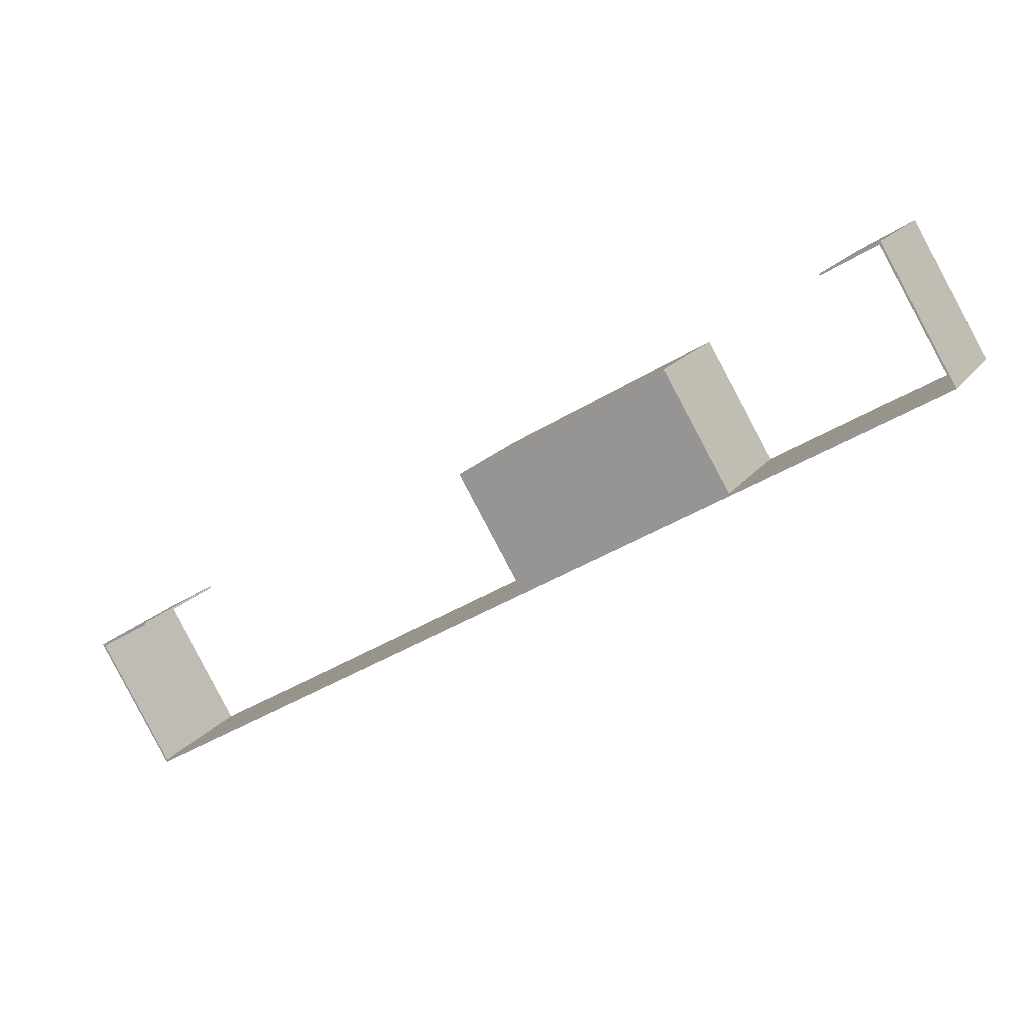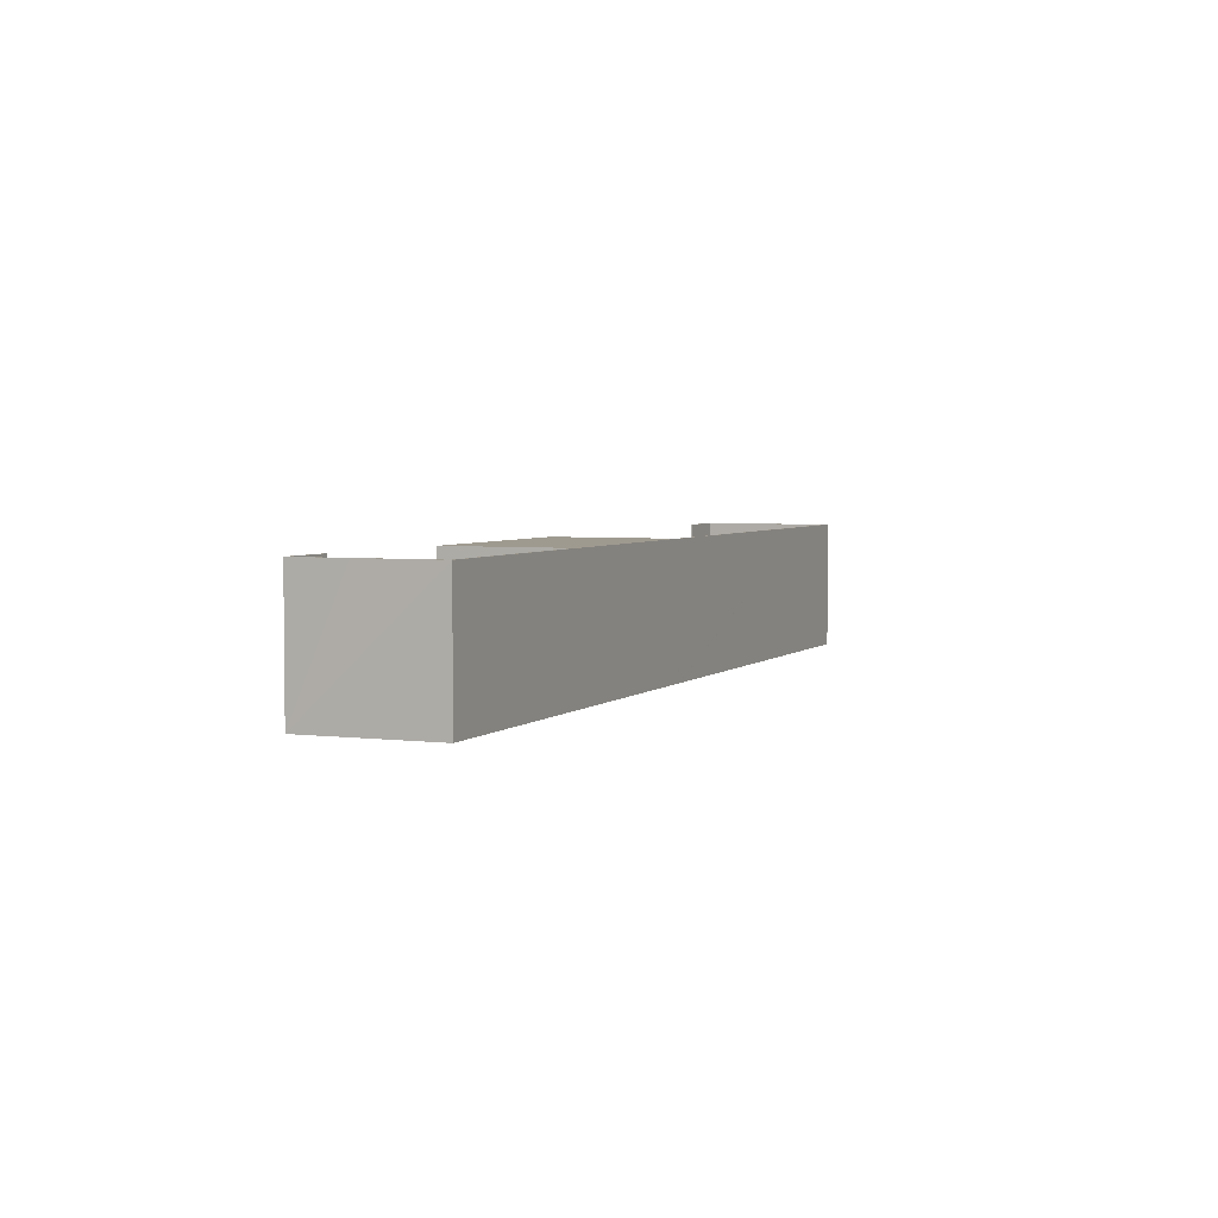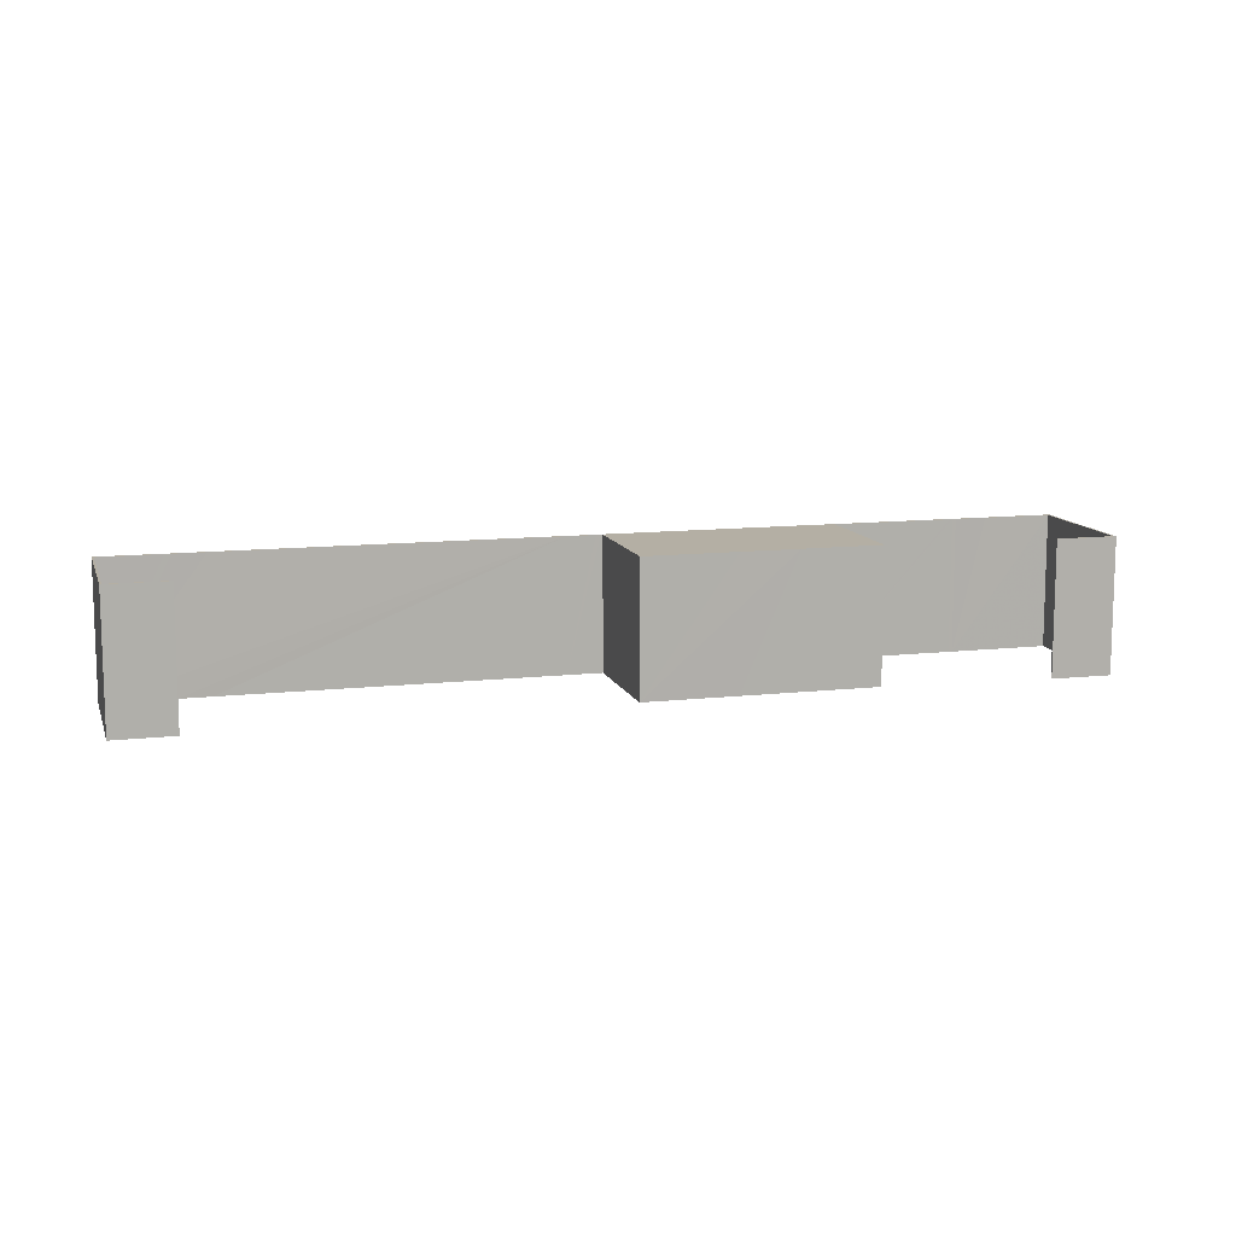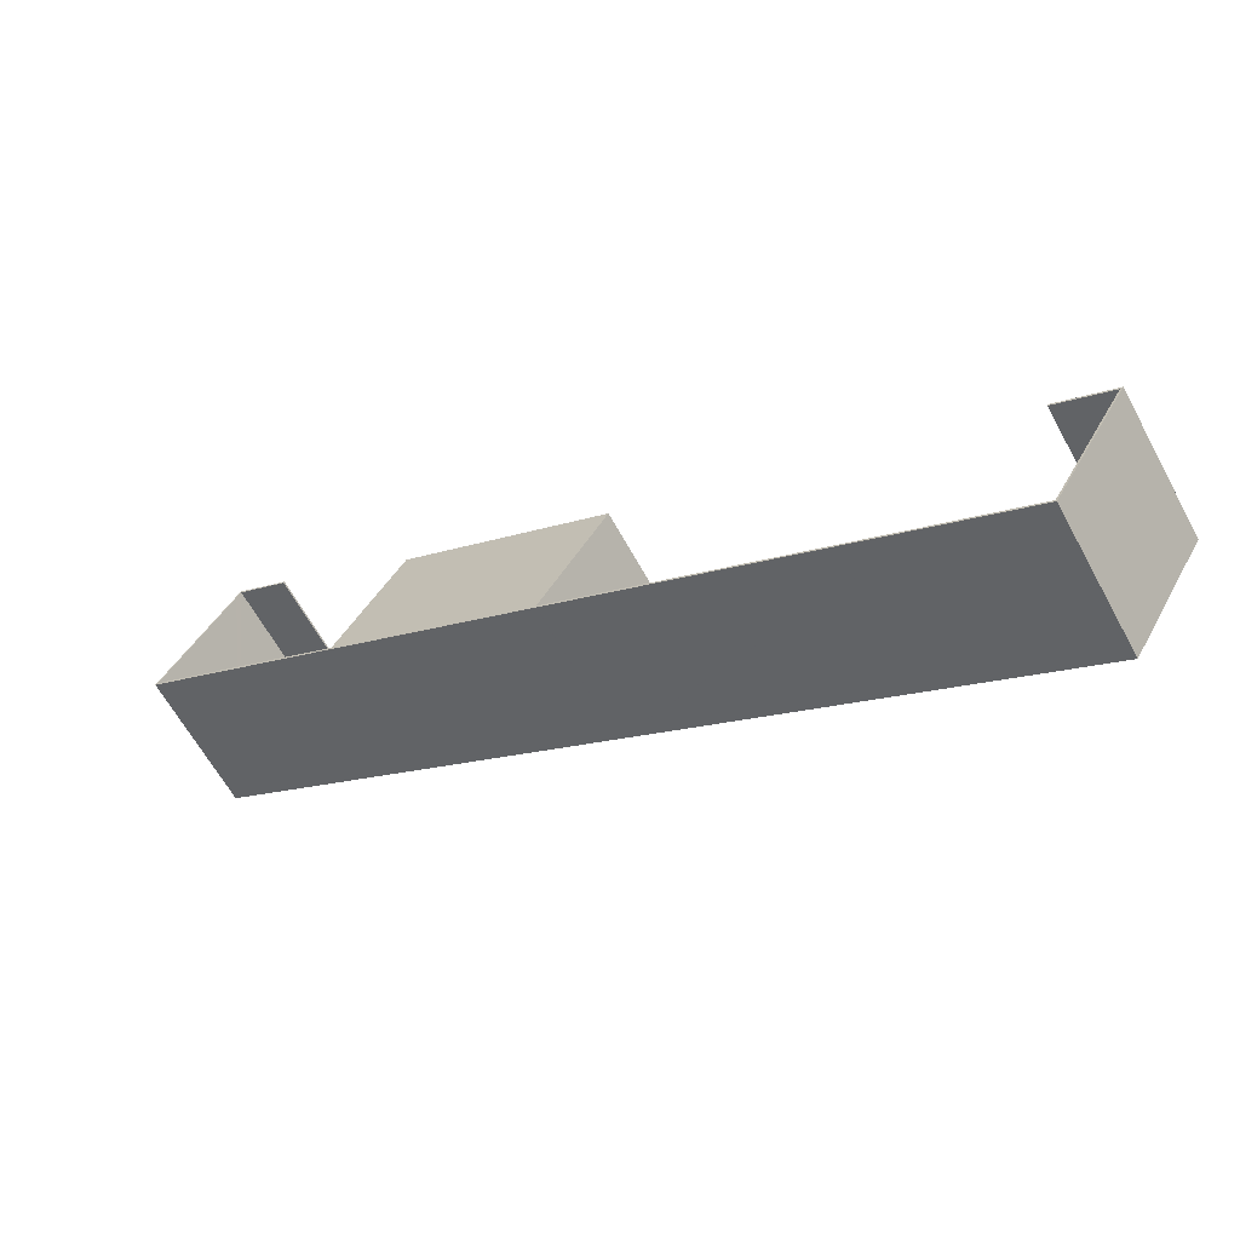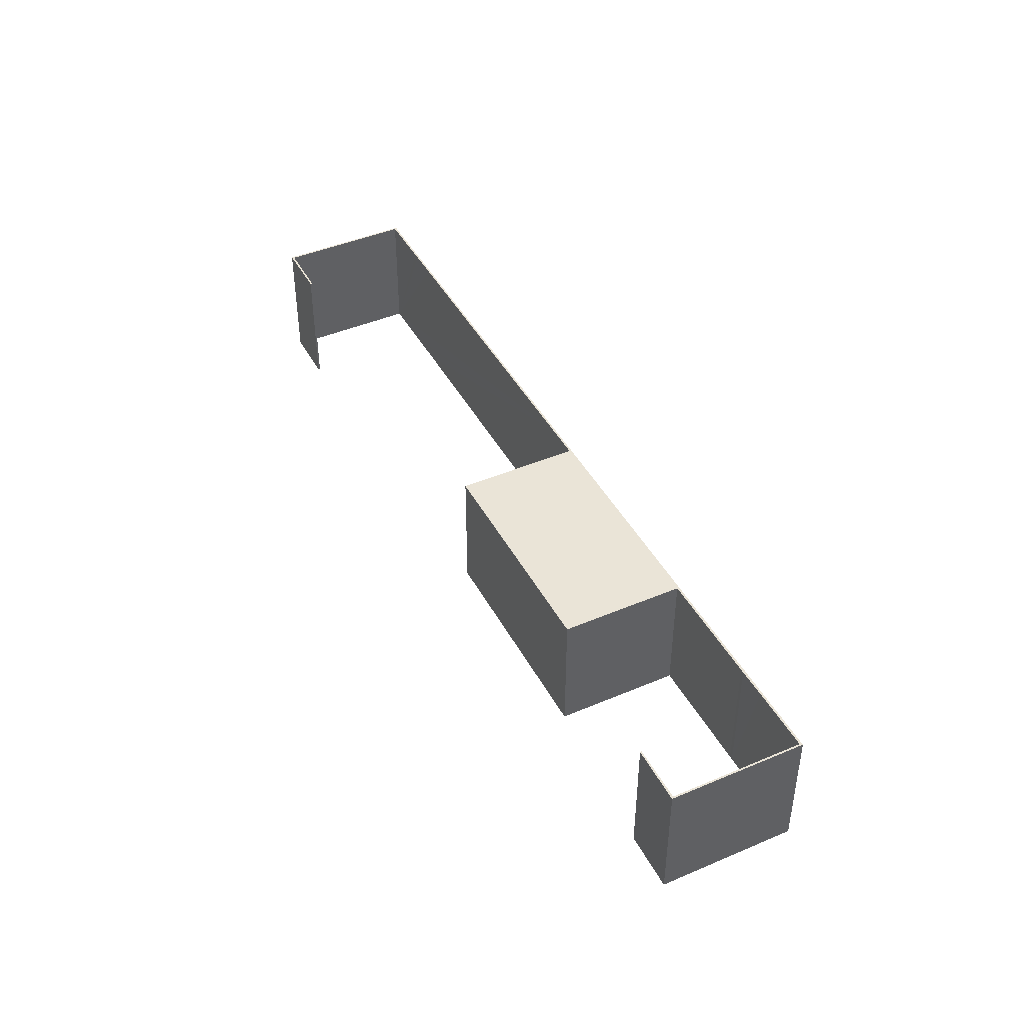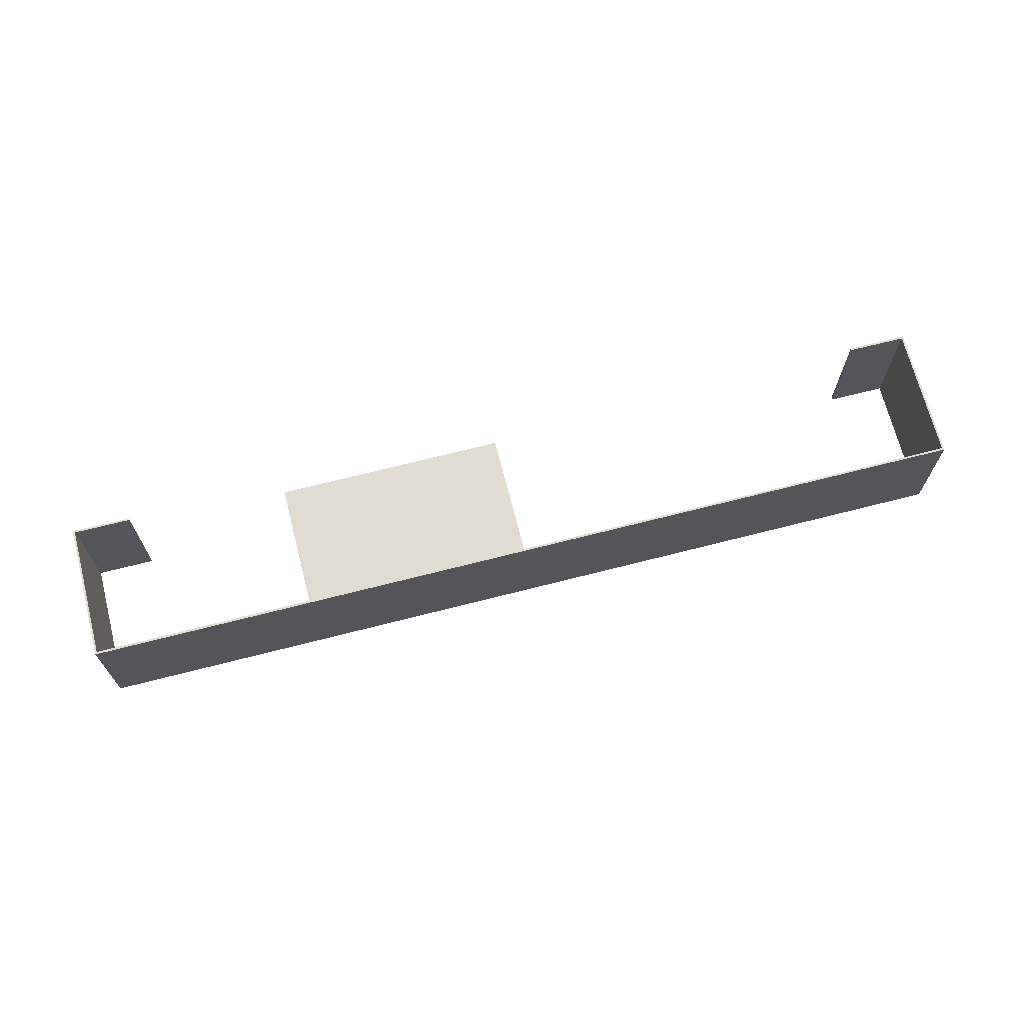
<metadata>
{"format":"obj","ext":"obj","renderer":"f3d","projection":"perspective","resolution":1024,"background":"white","views":[{"elev":16.1,"azim":22.8,"up":"+Z"},{"elev":3.9,"azim":82.1,"up":"+Y"},{"elev":11.3,"azim":-46.0,"up":"+Y"},{"elev":-63.7,"azim":-151.3,"up":"+Z"},{"elev":43.7,"azim":32.9,"up":"+Y"},{"elev":69.3,"azim":135.2,"up":"+Y"}]}
</metadata>
<code>
v  0 8.919 5.461e-16
v  0.185 8.919 -0.063
v  0.33 8.919 -0.561
v  3.494 8.919 2.047
v  1.914 8.919 -3.255
v  3.559 8.919 1.937
v  32.93 8.919 18.41
v  31.76 8.919 7.945
v  27.48 8.919 15.21
v  53.63 8.919 31.57
v  50.22 8.919 29.38
v  50.17 8.919 29.47
v  53.59 8.919 31.38
v  53.86 8.919 30.91
v  55.43 8.919 28.25
v  58.22 8.919 23.51
v  53.97 8.919 30.98
v  55.54 8.919 28.31
v  4.757 8.919 -8.091
v  0.439 8.919 -0.496
v  2.019 8.919 -3.189
v  4.787 8.919 -7.908
v  8.401 8.919 -5.949
v  8.336 8.919 -5.831
v  8.581 8.919 -5.843
v  8.515 8.919 -5.726
v  8.713 8.919 -5.61
v  10.61 8.919 -4.651
v  10.55 8.919 -4.544
v  29.7 8.919 6.733
v  29.77 8.919 6.611
v  31.37 8.919 7.714
v  31.44 8.919 7.592
v  31.65 8.919 7.881
v  31.72 8.919 7.758
v  31.67 8.919 7.891
v  31.74 8.919 7.769
v  40.64 8.919 13
v  36.28 8.919 20.39
v  36.55 8.919 20.55
v  40.91 8.919 13.16
v  40.92 8.919 23.12
v  45.2 8.919 15.86
v  45.28 8.919 15.73
v  45.28 8.919 15.91
v  45.36 8.919 15.77
v  52.1 8.919 19.92
v  52.18 8.919 19.79
v  52.27 8.919 20.02
v  52.35 8.919 19.88
v  52.48 8.919 20.15
v  54.38 8.919 21.08
v  54.31 8.919 21.2
v  58.41 8.919 23.45
v  3.494 -1.253e-16 2.047
v  3.559 -1.186e-16 1.937
v  0.185 3.858e-18 -0.063
v  4.787 4.842e-16 -7.908
v  0.439 3.037e-17 -0.496
v  2.019 1.953e-16 -3.189
v  40.92 -1.416e-15 23.12
v  45.2 -9.71e-16 15.86
v  53.63 -1.933e-15 31.57
v  58.41 -1.436e-15 23.45
v  53.97 -1.897e-15 30.98
v  55.54 -1.734e-15 28.31
v  53.59 -1.921e-15 31.38
v  50.22 -1.799e-15 29.38
v  54.38 -1.291e-15 21.08
v  52.35 -1.217e-15 19.88
v  52.18 -1.211e-15 19.79
v  45.36 -9.658e-16 15.77
v  45.28 -9.631e-16 15.73
v  40.91 -8.058e-16 13.16
v  40.64 -7.96e-16 13
v  31.74 -4.757e-16 7.769
v  31.72 -4.75e-16 7.758
v  31.44 -4.649e-16 7.592
v  29.77 -4.048e-16 6.611
v  10.61 2.848e-16 -4.651
v  8.581 3.578e-16 -5.843
v  8.401 3.643e-16 -5.949
v  4.757 4.954e-16 -8.091
v  8.336 3.57e-16 -5.831
v  8.515 3.506e-16 -5.726
v  8.713 3.435e-16 -5.61
v  10.55 2.782e-16 -4.544
v  29.7 -4.123e-16 6.733
v  31.65 -4.826e-16 7.881
v  31.37 -4.723e-16 7.714
v  31.67 -4.832e-16 7.891
v  31.76 -4.865e-16 7.945
v  27.48 -9.313e-16 15.21
v  32.93 -1.128e-15 18.41
v  36.28 -1.248e-15 20.39
v  36.55 -1.258e-15 20.55
v  45.28 -9.74e-16 15.91
v  52.27 -1.226e-15 20.02
v  52.1 -1.22e-15 19.92
v  52.48 -1.234e-15 20.15
v  58.22 -1.44e-15 23.51
v  54.31 -1.298e-15 21.2
v  50.17 -1.805e-15 29.47
v  0 0 0
v  55.43 -1.73e-15 28.25
v  53.86 -1.893e-15 30.91
v  1.914 1.993e-16 -3.255
v  0.33 3.435e-17 -0.561
g defaultobject
f 1 2 3
f 2 1 4
f 3 2 5
f 2 4 6
f 7 8 9
f 10 11 12
f 11 10 13
f 13 10 14
f 14 10 15
f 15 10 16
f 16 10 17
f 16 17 18
f 2 19 5
f 19 2 20
f 19 20 21
f 19 21 22
f 19 22 23
f 23 22 24
f 23 24 25
f 25 24 26
f 25 26 27
f 25 27 28
f 28 27 29
f 28 29 30
f 28 30 31
f 31 30 32
f 31 32 33
f 33 32 34
f 33 34 35
f 35 34 36
f 35 36 37
f 37 36 8
f 37 8 38
f 38 8 7
f 38 7 39
f 38 39 40
f 38 40 41
f 41 40 42
f 41 42 43
f 41 43 44
f 44 43 45
f 44 45 46
f 46 45 47
f 46 47 48
f 48 47 49
f 48 49 50
f 50 49 51
f 50 51 52
f 52 51 53
f 52 53 16
f 52 16 54
f 54 16 18
f 55 6 4
f 6 55 56
f 57 20 2
f 20 57 21
f 21 57 22
f 22 57 58
f 58 57 59
f 58 59 60
f 61 43 42
f 43 61 62
f 63 17 10
f 17 63 18
f 18 63 54
f 54 63 64
f 64 63 65
f 64 65 66
f 56 2 6
f 2 56 57
f 67 11 13
f 11 67 68
f 64 52 54
f 52 64 69
f 52 69 50
f 50 69 48
f 48 69 70
f 48 70 46
f 46 70 71
f 46 71 72
f 46 72 44
f 44 72 41
f 41 72 73
f 41 73 74
f 41 74 38
f 38 74 37
f 37 74 75
f 37 75 76
f 37 76 35
f 35 76 33
f 33 76 31
f 31 76 28
f 28 76 77
f 28 77 78
f 28 78 79
f 28 79 80
f 28 80 25
f 25 80 23
f 23 80 81
f 23 81 19
f 19 81 82
f 19 82 83
f 58 24 22
f 24 58 26
f 26 58 27
f 27 58 29
f 29 58 30
f 30 58 84
f 30 84 85
f 30 85 86
f 30 86 87
f 30 87 88
f 30 88 32
f 32 88 34
f 34 88 89
f 89 88 90
f 89 36 34
f 36 89 91
f 91 8 36
f 8 91 92
f 93 7 9
f 7 93 39
f 39 93 94
f 39 94 40
f 40 94 42
f 42 94 95
f 42 95 61
f 61 95 96
f 62 45 43
f 45 62 47
f 47 62 49
f 49 62 97
f 49 97 98
f 98 97 99
f 98 51 49
f 51 98 100
f 100 53 51
f 53 100 16
f 16 100 101
f 101 100 102
f 103 10 12
f 10 103 63
f 104 4 1
f 4 104 55
f 92 9 8
f 9 92 93
f 101 15 16
f 15 101 14
f 14 101 13
f 13 101 67
f 67 101 105
f 67 105 106
f 68 12 11
f 12 68 103
f 83 5 19
f 5 83 3
f 3 83 1
f 1 83 107
f 1 107 104
f 104 107 108
f 63 103 67
f 68 67 103
f 63 67 65
f 106 65 67
f 66 65 106
f 105 66 106
f 64 66 105
f 101 64 105
f 69 64 101
f 102 69 101
f 100 69 102
f 70 69 100
f 98 70 100
f 99 70 98
f 71 70 99
f 97 71 99
f 72 71 97
f 62 72 97
f 73 72 62
f 61 96 62
f 73 62 96
f 74 73 96
f 95 74 96
f 94 74 95
f 75 74 94
f 76 75 94
f 92 76 94
f 93 92 94
f 91 76 92
f 89 76 91
f 90 76 89
f 77 76 90
f 78 77 90
f 88 78 90
f 79 78 88
f 87 79 88
f 80 79 87
f 86 80 87
f 81 80 86
f 85 81 86
f 84 81 85
f 82 81 84
f 58 82 84
f 83 82 58
f 55 104 56
f 57 56 104
f 59 57 104
f 108 59 104
f 60 59 108
f 107 60 108
f 58 60 107
f 83 58 107

</code>
